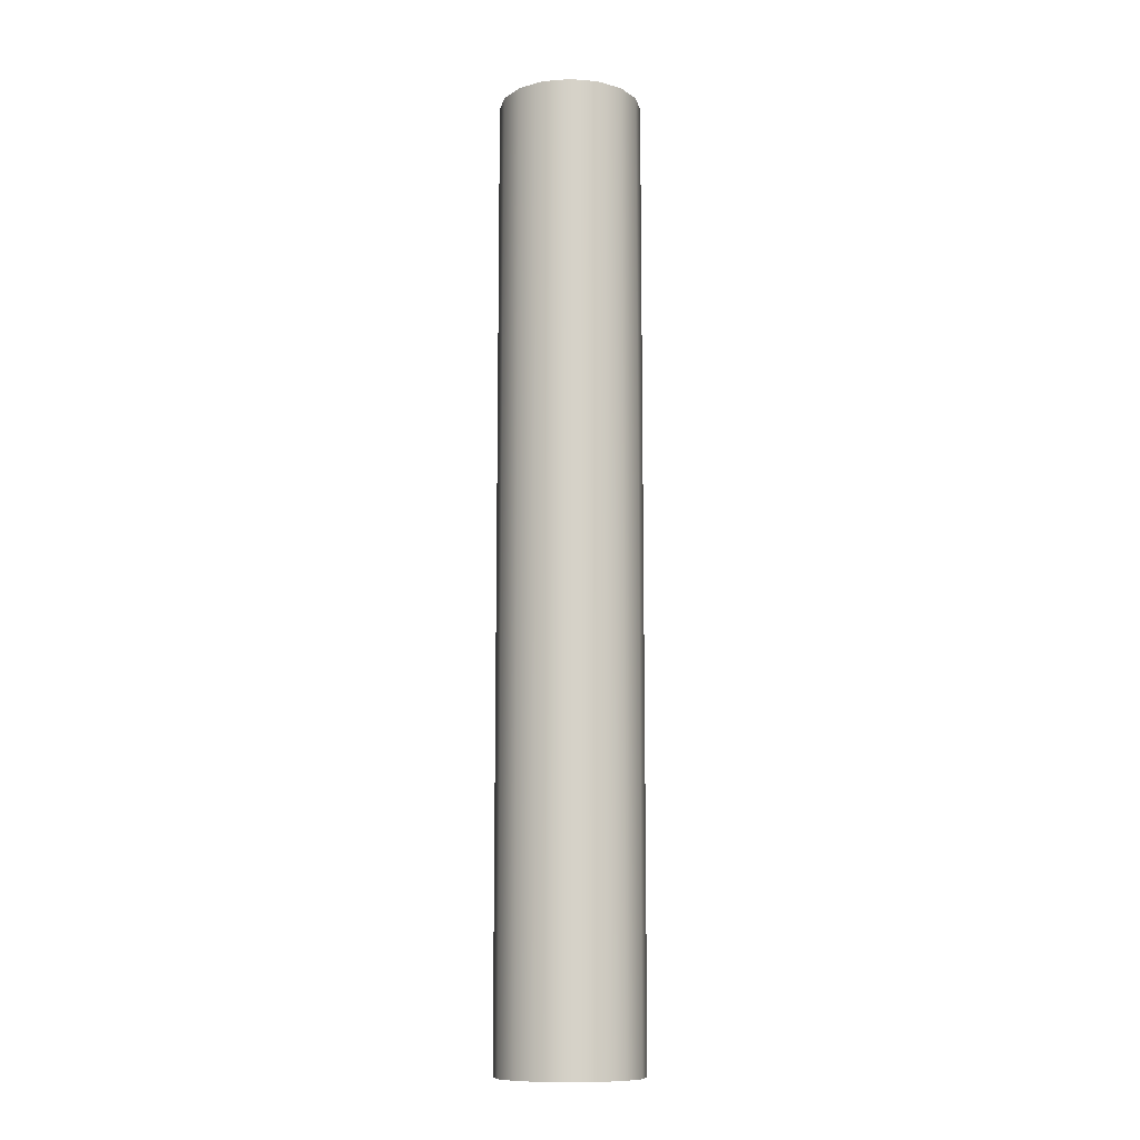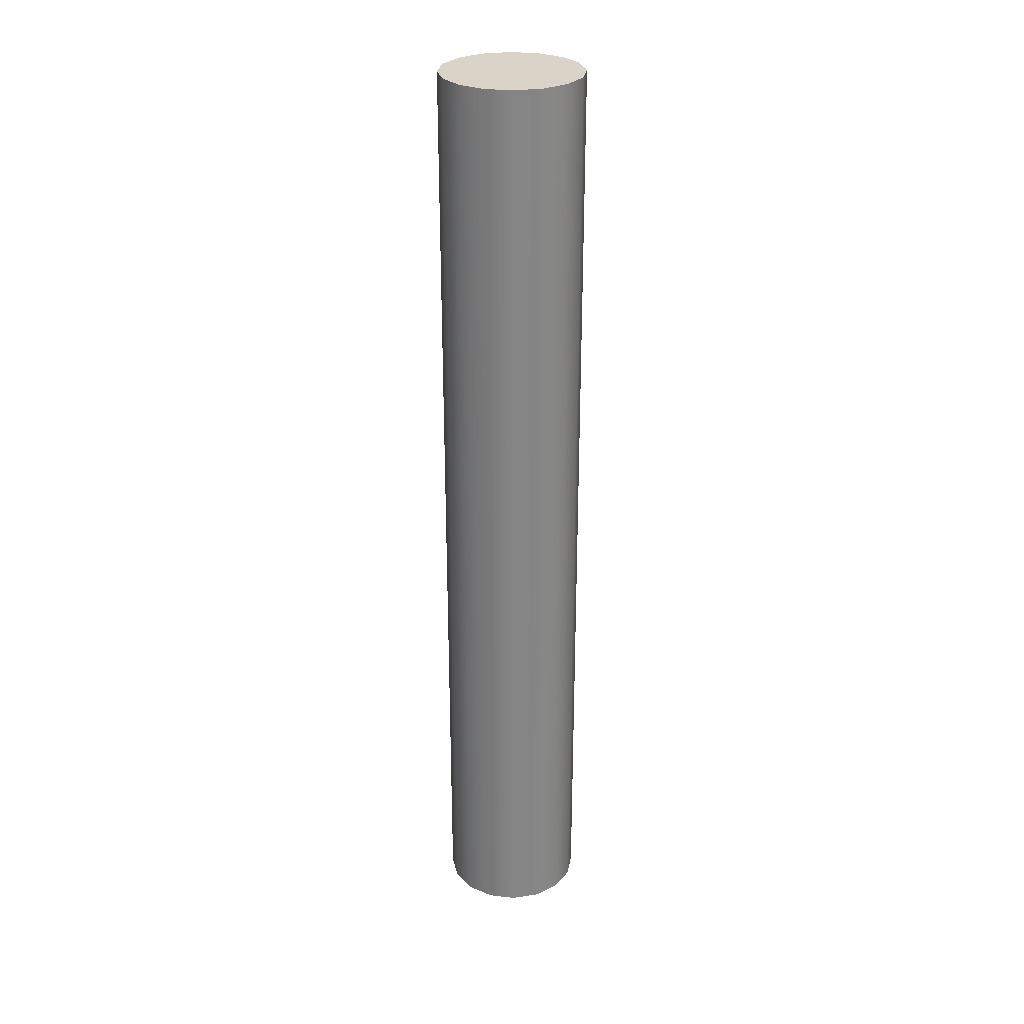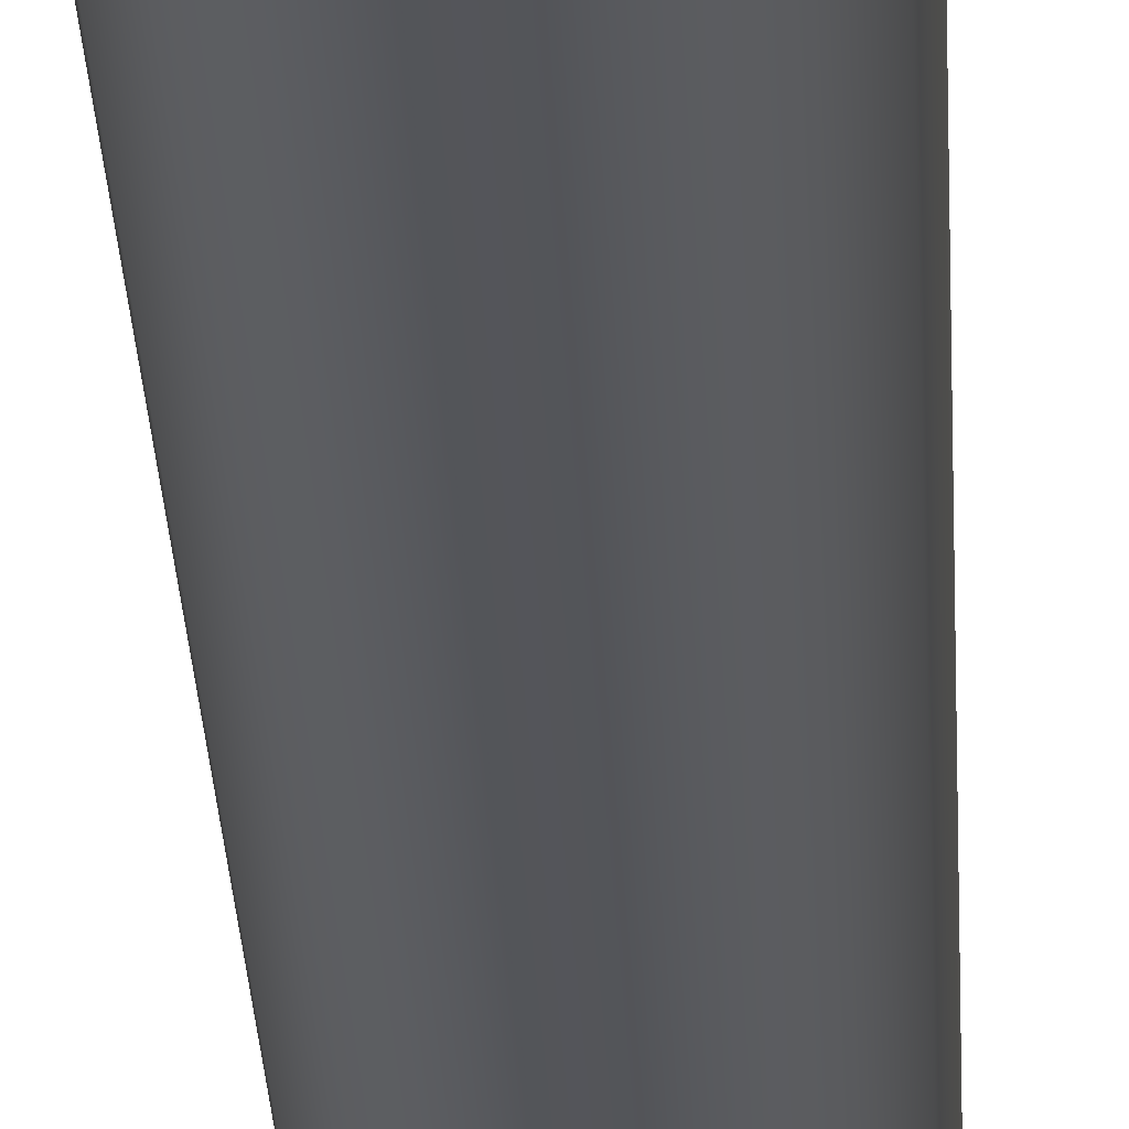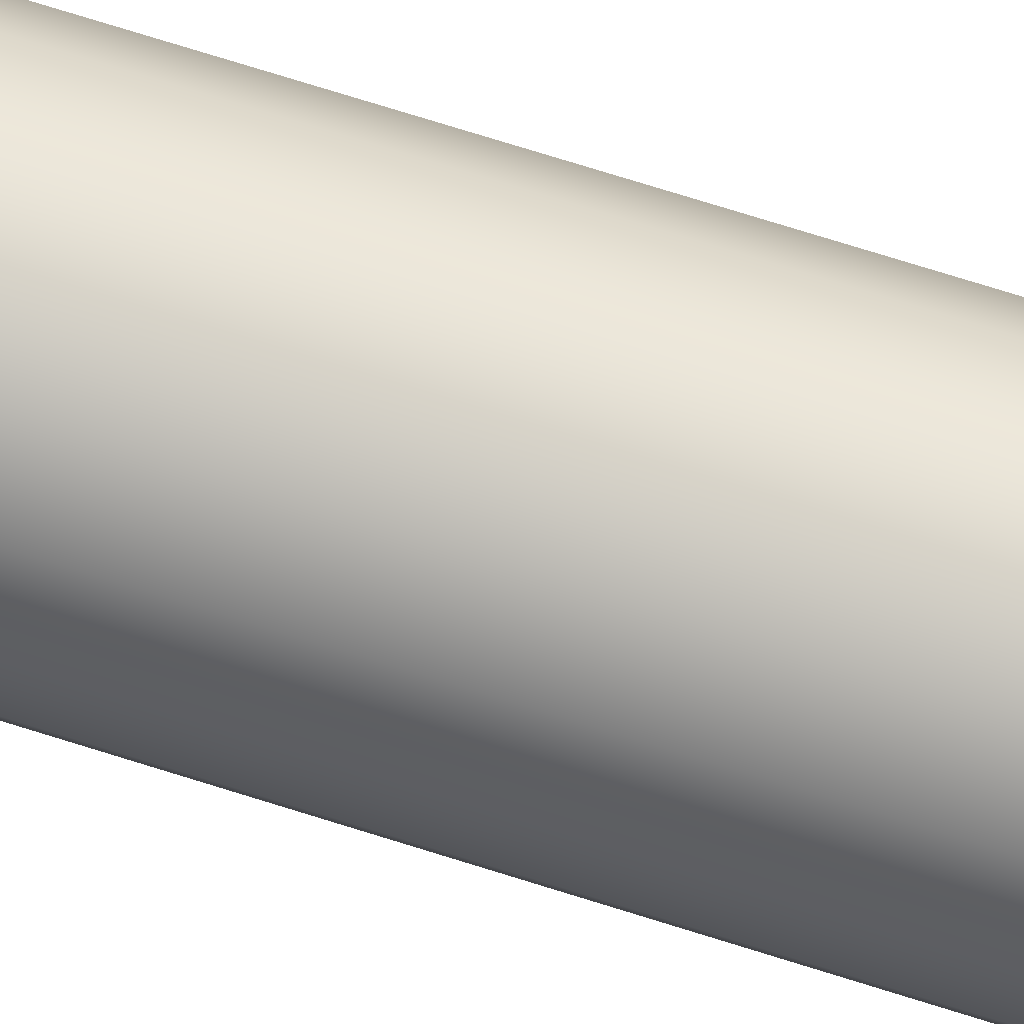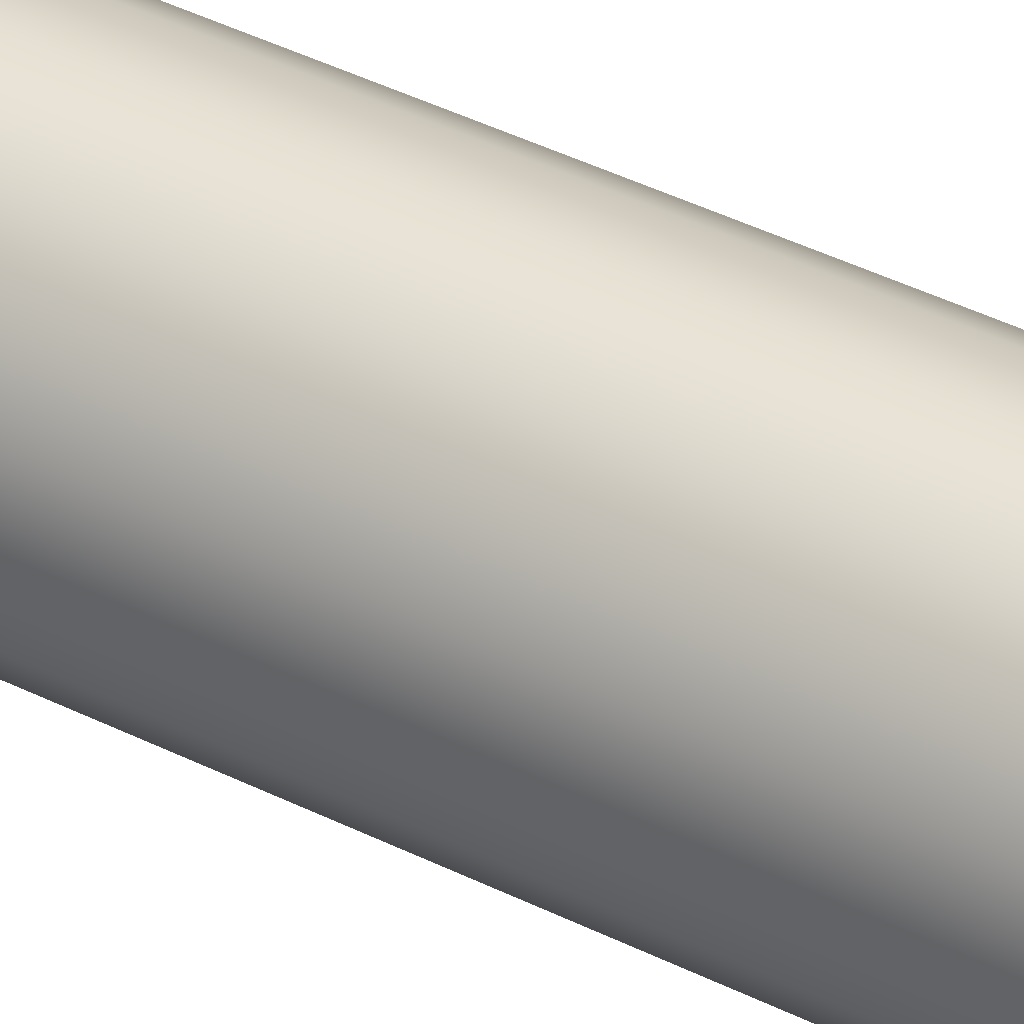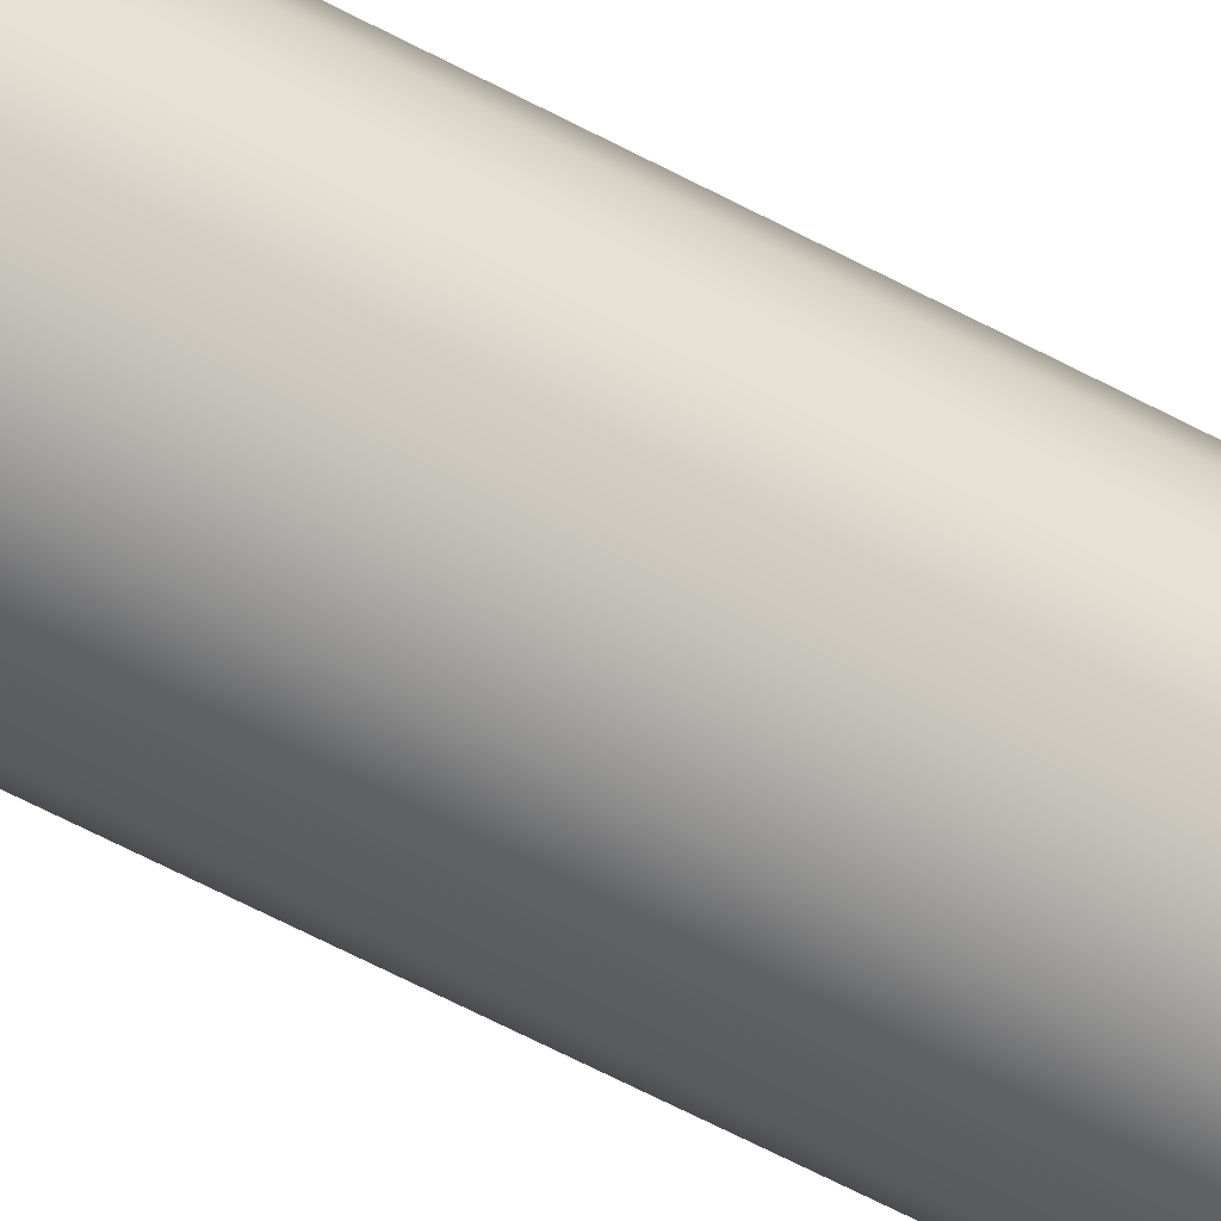
<metadata>
{"format":"obj","ext":"obj","renderer":"f3d","projection":"perspective","resolution":1024,"background":"white","views":[{"elev":-11.1,"azim":-45.1,"up":"+Y"},{"elev":28.5,"azim":133.4,"up":"+Y"},{"elev":-24.9,"azim":-177.7,"up":"+Z"},{"elev":74.1,"azim":107.4,"up":"+Z"},{"elev":38.4,"azim":-57.1,"up":"+Z"},{"elev":-65.0,"azim":-117.9,"up":"+Z"}]}
</metadata>
<code>
o model_5106
v 0.0691 0 -0.02862
v 0.05289 0 -0.05289
v 0.05289 1 -0.05289
v 0.0691 1 -0.02862
v 0.02862 0 -0.0691
v 0.02862 1 -0.0691
v 0 0 -0.0748
v 0 1 -0.0748
v 0 0 -0.0748
v -0.02862 0 -0.0691
v -0.02862 1 -0.0691
v 0 1 -0.0748
v -0.05289 0 -0.05289
v -0.05289 1 -0.05289
v -0.0691 0 -0.02862
v -0.0691 1 -0.02862
v -0.0748 0 0
v -0.0748 1 0
v -0.0691 0 0.02862
v -0.0691 1 0.02862
v -0.05289 0 0.05289
v -0.05289 1 0.05289
v -0.02862 0 0.0691
v -0.02862 1 0.0691
v 0 0 0.0748
v 0 1 0.0748
v 0.02862 0 0.0691
v 0.02862 1 0.0691
v 0.05289 0 0.05289
v 0.05289 1 0.05289
v 0.0691 0 0.02862
v 0.0691 1 0.02862
v 0.0748 0 0
v 0.0748 1 0
v 0.05289 0 -0.05289
v 0.0691 0 -0.02862
v 0 0 0
v 0.02862 0 -0.0691
v 0 0 -0.0748
v -0.02862 0 -0.0691
v -0.05289 0 -0.05289
v -0.0691 0 -0.02862
v -0.0748 0 0
v -0.0691 0 0.02862
v -0.05289 0 0.05289
v -0.02862 0 0.0691
v 0 0 0.0748
v 0.02862 0 0.0691
v 0.05289 0 0.05289
v 0.0691 0 0.02862
v 0.0748 0 0
v 0.0691 1 -0.02862
v 0.05289 1 -0.05289
v 0 1 0
v 0.02862 1 -0.0691
v 0 1 -0.0748
v -0.02862 1 -0.0691
v -0.05289 1 -0.05289
v -0.0691 1 -0.02862
v -0.0748 1 0
v -0.0691 1 0.02862
v -0.05289 1 0.05289
v -0.02862 1 0.0691
v 0 1 0.0748
v 0.02862 1 0.0691
v 0.05289 1 0.05289
v 0.0691 1 0.02862
v 0.0748 1 0
g surface_000
f 9 11 12
f 9 10 11
f 10 14 11
f 10 13 14
f 13 16 14
f 13 15 16
f 15 18 16
f 15 17 18
f 17 20 18
f 17 19 20
f 19 22 20
f 19 21 22
f 21 24 22
f 21 23 24
f 23 26 24
f 23 25 26
f 25 28 26
f 25 27 28
f 27 30 28
f 27 29 30
f 29 32 30
f 29 31 32
f 31 34 32
f 31 33 34
f 33 4 34
f 33 1 4
f 1 3 4
f 1 2 3
f 2 6 3
f 2 5 6
f 5 8 6
f 5 7 8
f 68 52 54
f 52 53 54
f 53 55 54
f 55 56 54
f 56 57 54
f 57 58 54
f 58 59 54
f 59 60 54
f 60 61 54
f 61 62 54
f 62 63 54
f 63 64 54
f 64 65 54
f 65 66 54
f 66 67 54
f 67 68 54
f 36 51 37
f 51 50 37
f 50 49 37
f 49 48 37
f 48 47 37
f 47 46 37
f 46 45 37
f 45 44 37
f 44 43 37
f 43 42 37
f 42 41 37
f 41 40 37
f 40 39 37
f 39 38 37
f 38 35 37
f 35 36 37

</code>
